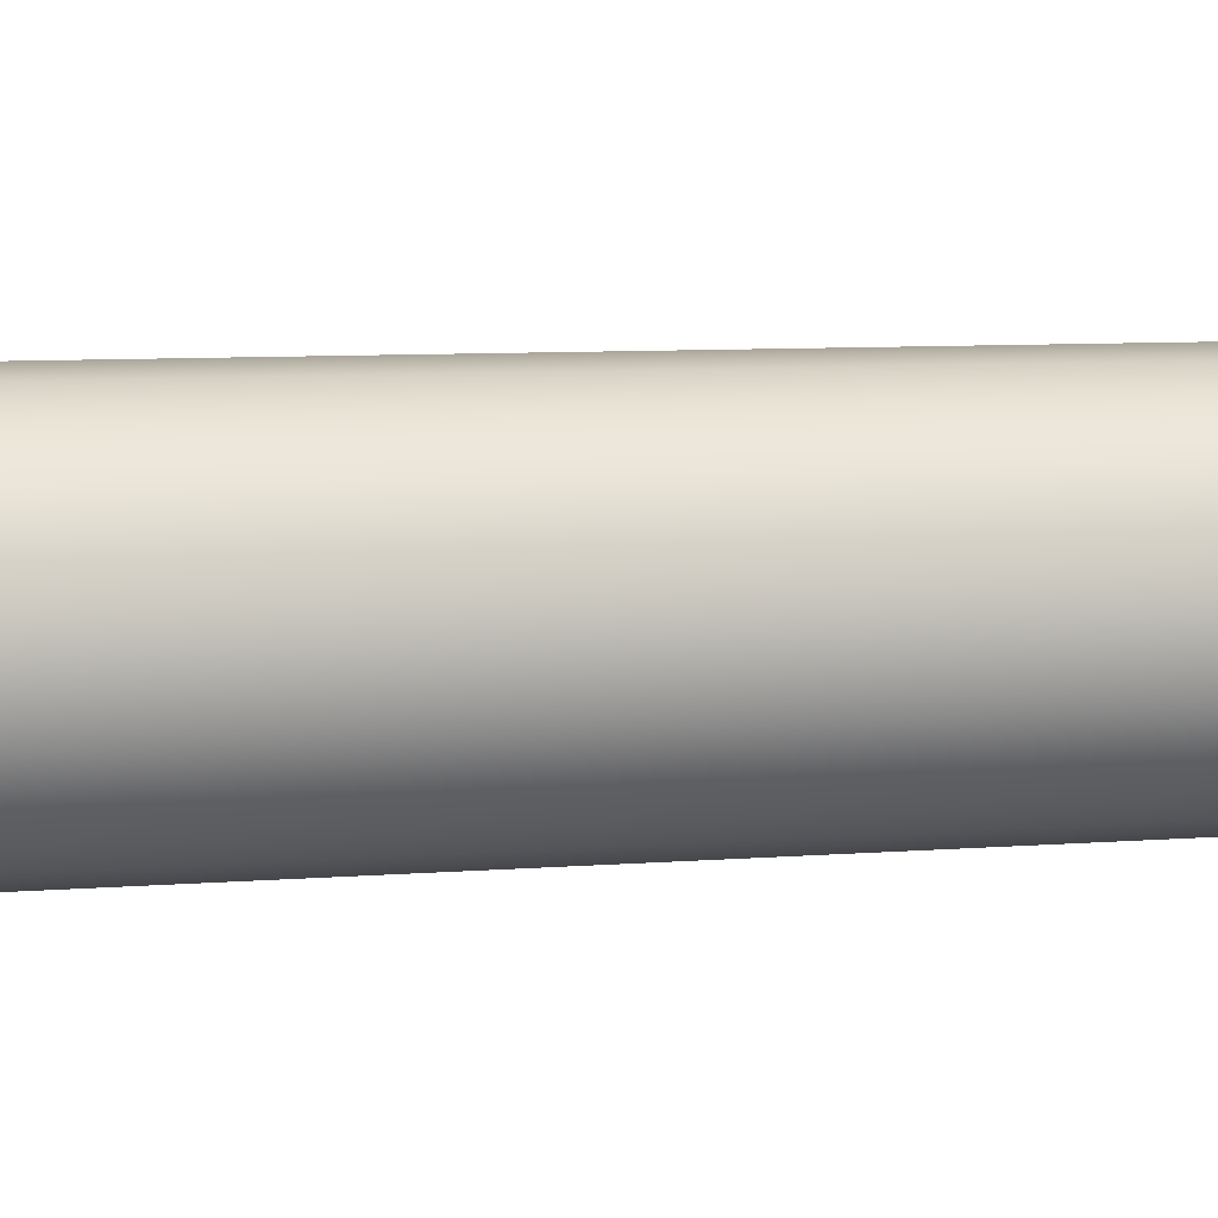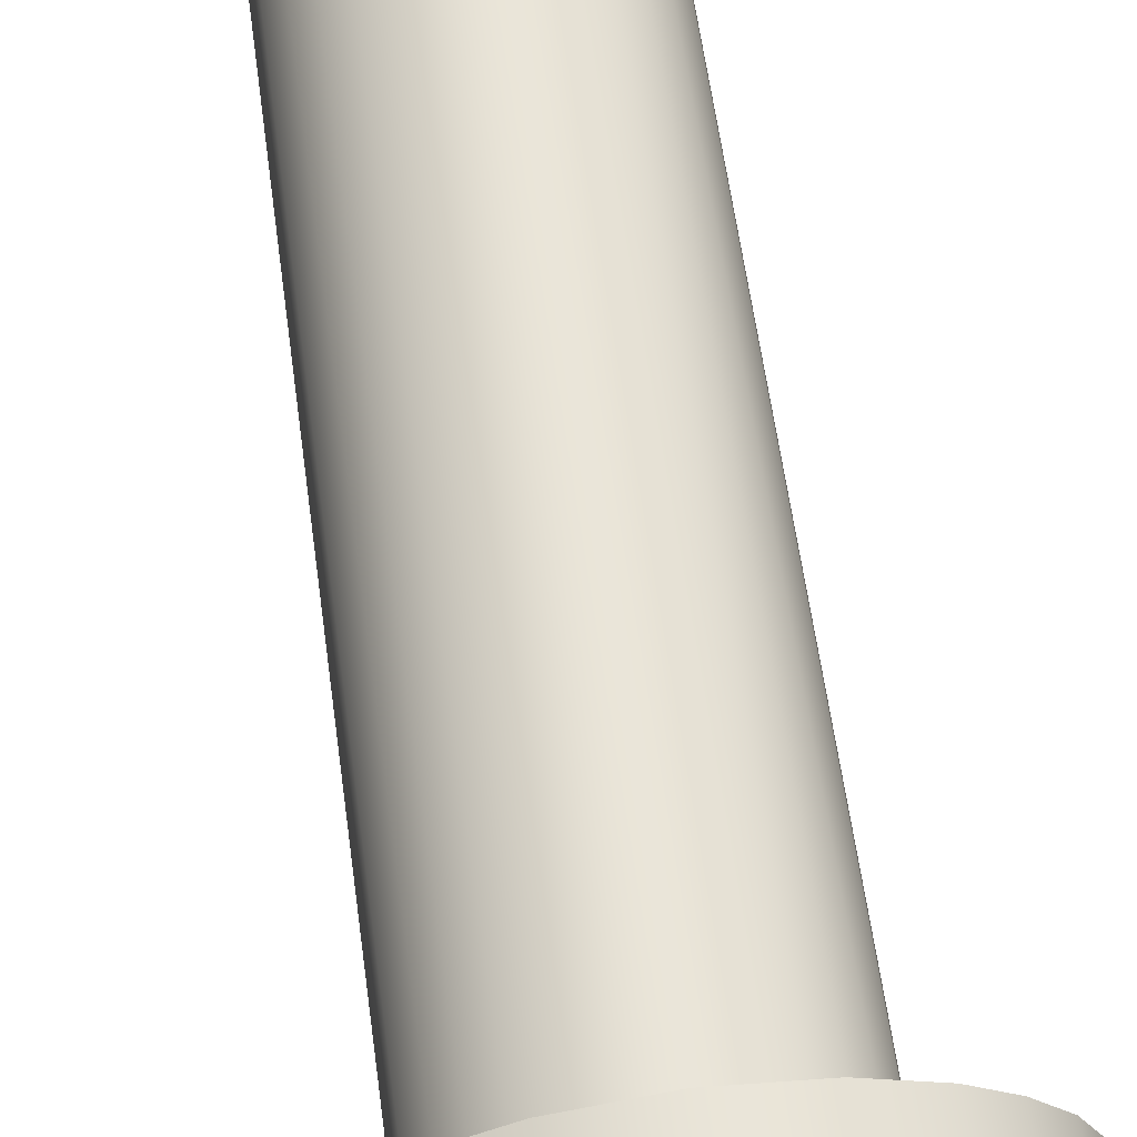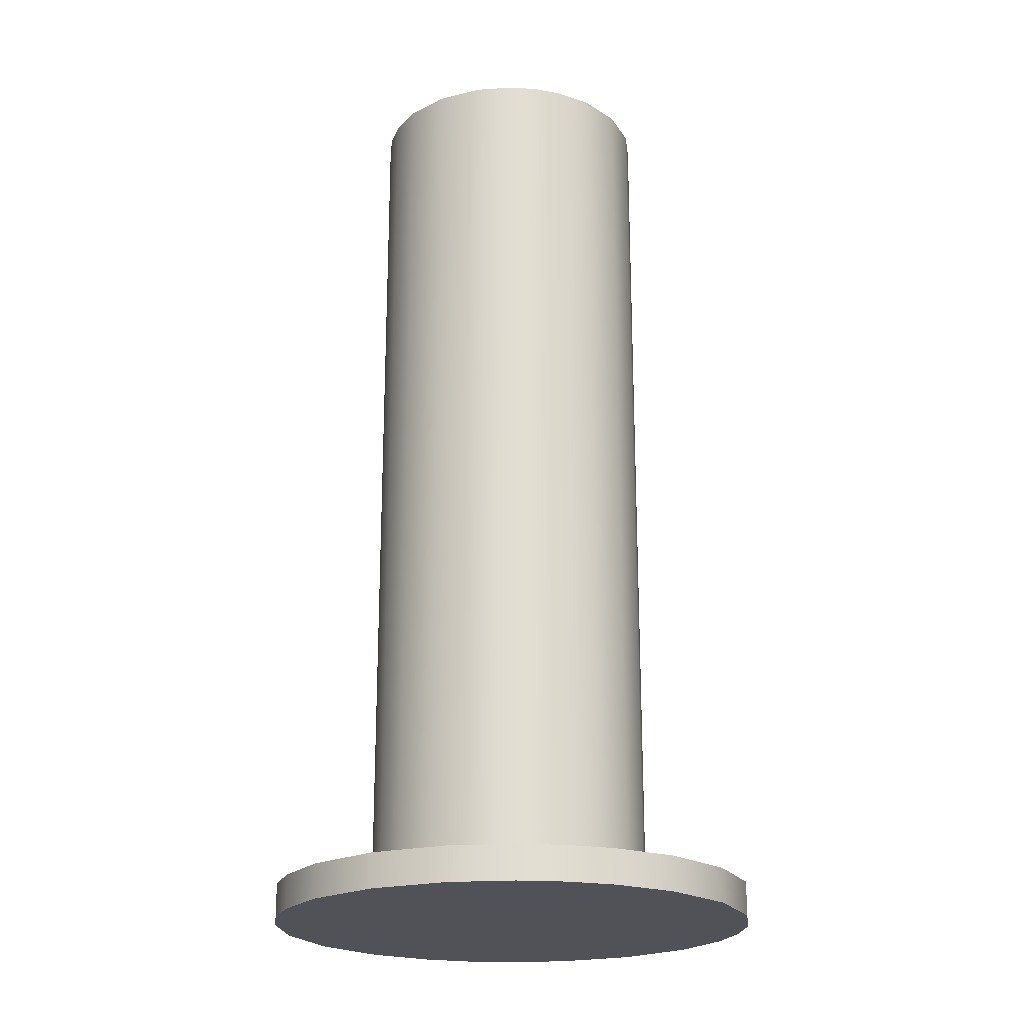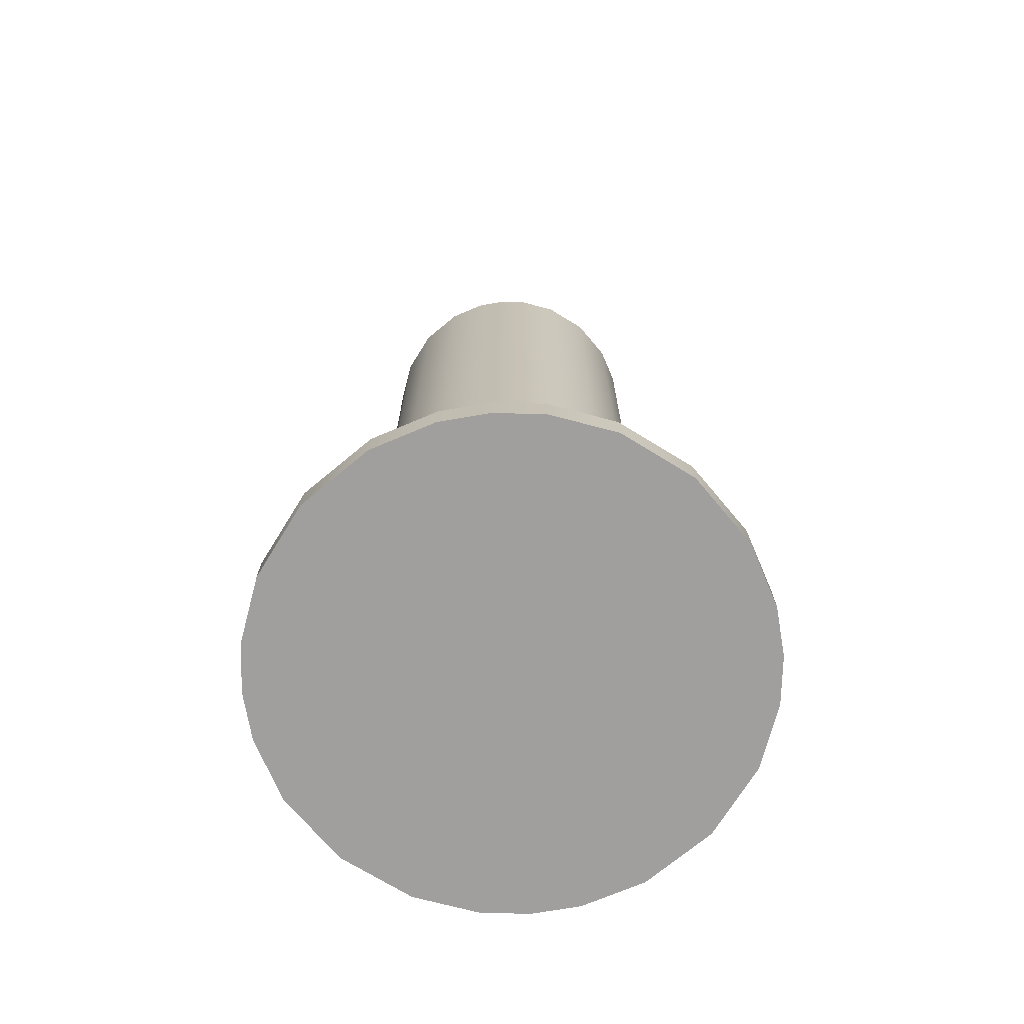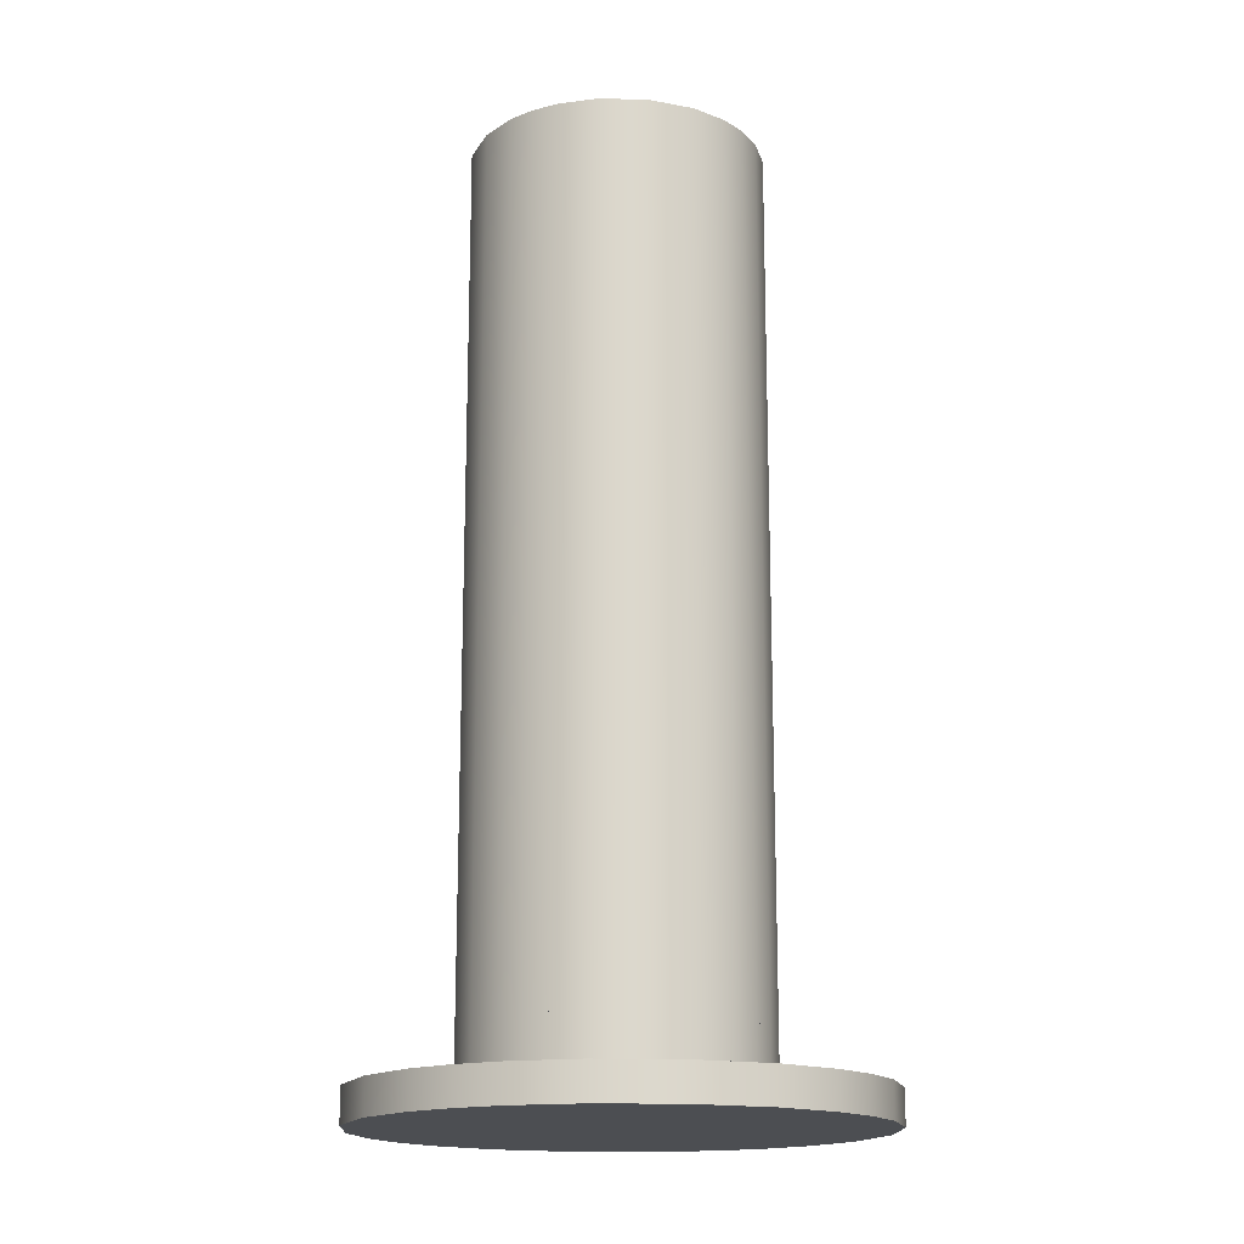
<metadata>
{"format":"obj","ext":"obj","renderer":"f3d","projection":"perspective","resolution":1024,"background":"white","views":[{"elev":7.6,"azim":76.9,"up":"+Z"},{"elev":60.9,"azim":-7.8,"up":"+Z"},{"elev":-21.4,"azim":-57.2,"up":"+Y"},{"elev":-71.5,"azim":49.1,"up":"+Y"},{"elev":-16.7,"azim":-11.7,"up":"+Y"}]}
</metadata>
<code>
g Part1
v -1.6 0.5 9.16
v -0.4191 0.5 7.979
v -0.6737 0.5 7.77
v -1.072 0.5 7.576
v -1.6 0.5 7.49
v -2.128 0.5 7.576
v -2.526 0.5 7.77
v -2.781 0.5 7.979
v -2.781 0.5 7.979
v -2.99 0.5 8.234
v -3.184 0.5 8.632
v -3.27 0.5 9.16
v -3.184 0.5 9.688
v -2.99 0.5 10.09
v -2.781 0.5 10.34
v -2.781 0.5 10.34
v -2.526 0.5 10.55
v -2.128 0.5 10.74
v -1.6 0.5 10.83
v -1.072 0.5 10.74
v -0.6737 0.5 10.55
v -0.4191 0.5 10.34
v -0.4191 0.5 10.34
v -0.2105 0.5 10.09
v -0.0157 0.5 9.688
v 0.07 0.5 9.16
v -0.0157 0.5 8.632
v -0.2105 0.5 8.234
v -0.4191 0.5 7.979
v -0.4191 1 10.34
v -0.4191 0.5 10.34
v -0.2105 1 10.09
v -0.2105 0.5 10.09
v -0.0157 1 9.688
v -0.0157 0.5 9.688
v 0.07 1 9.16
v 0.07 0.5 9.16
v -0.0157 1 8.632
v -0.0157 0.5 8.632
v -0.2105 1 8.234
v -0.2105 0.5 8.234
v -0.4191 1 7.979
v -0.4191 0.5 7.979
v -0.4191 0.5 10.34
v -0.4191 1 10.34
v -0.6737 0.5 10.55
v -0.6737 1 10.55
v -1.072 0.5 10.74
v -1.072 1 10.74
v -1.6 0.5 10.83
v -1.6 1 10.83
v -2.128 0.5 10.74
v -2.128 1 10.74
v -2.526 0.5 10.55
v -2.526 1 10.55
v -2.781 0.5 10.34
v -2.781 1 10.34
v -1.6 1 9.16
v -0.4191 1 10.34
v -0.6737 1 10.55
v -1.072 1 10.74
v -1.6 1 10.83
v -2.128 1 10.74
v -2.526 1 10.55
v -2.781 1 10.34
v -2.781 1 10.34
v -2.99 1 10.09
v -3.184 1 9.688
v -3.27 1 9.16
v -3.184 1 8.632
v -2.99 1 8.234
v -2.781 1 7.979
v -2.781 1 7.979
v -2.526 1 7.77
v -2.128 1 7.576
v -1.6 1 7.49
v -1.072 1 7.576
v -0.6737 1 7.77
v -0.4191 1 7.979
v -0.4191 1 7.979
v -0.2105 1 8.234
v -0.0157 1 8.632
v 0.07 1 9.16
v -0.0157 1 9.688
v -0.2105 1 10.09
v -0.4191 1 10.34
v -2.781 1 7.979
v -2.781 0.5 7.979
v -2.99 1 8.234
v -2.99 0.5 8.234
v -3.184 1 8.632
v -3.184 0.5 8.632
v -3.27 1 9.16
v -3.27 0.5 9.16
v -3.184 1 9.688
v -3.184 0.5 9.688
v -2.99 1 10.09
v -2.99 0.5 10.09
v -2.781 1 10.34
v -2.781 0.5 10.34
v -0.4191 1 7.979
v -0.4191 0.5 7.979
v -0.6737 1 7.77
v -0.6737 0.5 7.77
v -1.072 1 7.576
v -1.072 0.5 7.576
v -1.6 1 7.49
v -1.6 0.5 7.49
v -2.128 1 7.576
v -2.128 0.5 7.576
v -2.526 1 7.77
v -2.526 0.5 7.77
v -2.781 1 7.979
v -2.781 0.5 7.979
f 1 3 2
f 1 4 3
f 1 5 4
f 1 6 5
f 1 7 6
f 1 8 7
f 1 10 9
f 1 11 10
f 1 12 11
f 1 13 12
f 1 14 13
f 1 15 14
f 1 17 16
f 1 18 17
f 1 19 18
f 1 20 19
f 1 21 20
f 1 22 21
f 1 24 23
f 1 25 24
f 1 26 25
f 1 27 26
f 1 28 27
f 1 29 28
f 30 31 32
f 32 31 33
f 32 33 34
f 34 33 35
f 34 35 36
f 36 35 37
f 36 37 38
f 38 37 39
f 38 39 40
f 40 39 41
f 40 41 42
f 42 41 43
f 44 45 46
f 46 45 47
f 46 47 48
f 48 47 49
f 48 49 50
f 50 49 51
f 50 51 52
f 52 51 53
f 52 53 54
f 54 53 55
f 54 55 56
f 56 55 57
f 58 60 59
f 58 61 60
f 58 62 61
f 58 63 62
f 58 64 63
f 58 65 64
f 58 67 66
f 58 68 67
f 58 69 68
f 58 70 69
f 58 71 70
f 58 72 71
f 58 74 73
f 58 75 74
f 58 76 75
f 58 77 76
f 58 78 77
f 58 79 78
f 58 81 80
f 58 82 81
f 58 83 82
f 58 84 83
f 58 85 84
f 58 86 85
f 87 88 89
f 89 88 90
f 89 90 91
f 91 90 92
f 91 92 93
f 93 92 94
f 93 94 95
f 95 94 96
f 95 96 97
f 97 96 98
f 97 98 99
f 99 98 100
f 101 102 103
f 103 102 104
f 103 104 105
f 105 104 106
f 105 106 107
f 107 106 108
f 107 108 109
f 109 108 110
f 109 110 111
f 111 110 112
f 111 112 113
f 113 112 114
g Part2
v -1.6 0.97 9.16
v -0.4191 0.97 7.979
v -0.6737 0.97 7.77
v -1.072 0.97 7.576
v -1.6 0.97 7.49
v -2.128 0.97 7.576
v -2.526 0.97 7.77
v -2.781 0.97 7.979
v -2.781 0.97 7.979
v -2.99 0.97 8.234
v -3.184 0.97 8.632
v -3.27 0.97 9.16
v -3.184 0.97 9.688
v -2.99 0.97 10.09
v -2.781 0.97 10.34
v -2.781 0.97 10.34
v -2.526 0.97 10.55
v -2.128 0.97 10.74
v -1.6 0.97 10.83
v -1.072 0.97 10.74
v -0.6737 0.97 10.55
v -0.4191 0.97 10.34
v -0.4191 0.97 10.34
v -0.2105 0.97 10.09
v -0.0157 0.97 9.688
v 0.07 0.97 9.16
v -0.0157 0.97 8.632
v -0.2105 0.97 8.234
v -0.4191 0.97 7.979
v -0.4191 10.78 10.34
v -0.4191 0.97 10.34
v -0.2105 10.78 10.09
v -0.2105 0.97 10.09
v -0.0157 10.78 9.688
v -0.0157 0.97 9.688
v 0.07 10.78 9.16
v 0.07 0.97 9.16
v -0.0157 10.78 8.632
v -0.0157 0.97 8.632
v -0.2105 10.78 8.234
v -0.2105 0.97 8.234
v -0.4191 10.78 7.979
v -0.4191 0.97 7.979
v -0.4191 0.97 10.34
v -0.4191 10.78 10.34
v -0.6737 0.97 10.55
v -0.6737 10.78 10.55
v -1.072 0.97 10.74
v -1.072 10.78 10.74
v -1.6 0.97 10.83
v -1.6 10.78 10.83
v -2.128 0.97 10.74
v -2.128 10.78 10.74
v -2.526 0.97 10.55
v -2.526 10.78 10.55
v -2.781 0.97 10.34
v -2.781 10.78 10.34
v -1.6 10.78 9.16
v -0.4191 10.78 10.34
v -0.6737 10.78 10.55
v -1.072 10.78 10.74
v -1.6 10.78 10.83
v -2.128 10.78 10.74
v -2.526 10.78 10.55
v -2.781 10.78 10.34
v -2.781 10.78 10.34
v -2.99 10.78 10.09
v -3.184 10.78 9.688
v -3.27 10.78 9.16
v -3.184 10.78 8.632
v -2.99 10.78 8.234
v -2.781 10.78 7.979
v -2.781 10.78 7.979
v -2.526 10.78 7.77
v -2.128 10.78 7.576
v -1.6 10.78 7.49
v -1.072 10.78 7.576
v -0.6737 10.78 7.77
v -0.4191 10.78 7.979
v -0.4191 10.78 7.979
v -0.2105 10.78 8.234
v -0.0157 10.78 8.632
v 0.07 10.78 9.16
v -0.0157 10.78 9.688
v -0.2105 10.78 10.09
v -0.4191 10.78 10.34
v -2.781 10.78 7.979
v -2.781 0.97 7.979
v -2.99 10.78 8.234
v -2.99 0.97 8.234
v -3.184 10.78 8.632
v -3.184 0.97 8.632
v -3.27 10.78 9.16
v -3.27 0.97 9.16
v -3.184 10.78 9.688
v -3.184 0.97 9.688
v -2.99 10.78 10.09
v -2.99 0.97 10.09
v -2.781 10.78 10.34
v -2.781 0.97 10.34
v -0.4191 10.78 7.979
v -0.4191 0.97 7.979
v -0.6737 10.78 7.77
v -0.6737 0.97 7.77
v -1.072 10.78 7.576
v -1.072 0.97 7.576
v -1.6 10.78 7.49
v -1.6 0.97 7.49
v -2.128 10.78 7.576
v -2.128 0.97 7.576
v -2.526 10.78 7.77
v -2.526 0.97 7.77
v -2.781 10.78 7.979
v -2.781 0.97 7.979
f 115 117 116
f 115 118 117
f 115 119 118
f 115 120 119
f 115 121 120
f 115 122 121
f 115 124 123
f 115 125 124
f 115 126 125
f 115 127 126
f 115 128 127
f 115 129 128
f 115 131 130
f 115 132 131
f 115 133 132
f 115 134 133
f 115 135 134
f 115 136 135
f 115 138 137
f 115 139 138
f 115 140 139
f 115 141 140
f 115 142 141
f 115 143 142
f 144 145 146
f 146 145 147
f 146 147 148
f 148 147 149
f 148 149 150
f 150 149 151
f 150 151 152
f 152 151 153
f 152 153 154
f 154 153 155
f 154 155 156
f 156 155 157
f 158 159 160
f 160 159 161
f 160 161 162
f 162 161 163
f 162 163 164
f 164 163 165
f 164 165 166
f 166 165 167
f 166 167 168
f 168 167 169
f 168 169 170
f 170 169 171
f 172 174 173
f 172 175 174
f 172 176 175
f 172 177 176
f 172 178 177
f 172 179 178
f 172 181 180
f 172 182 181
f 172 183 182
f 172 184 183
f 172 185 184
f 172 186 185
f 172 188 187
f 172 189 188
f 172 190 189
f 172 191 190
f 172 192 191
f 172 193 192
f 172 195 194
f 172 196 195
f 172 197 196
f 172 198 197
f 172 199 198
f 172 200 199
f 201 202 203
f 203 202 204
f 203 204 205
f 205 204 206
f 205 206 207
f 207 206 208
f 207 208 209
f 209 208 210
f 209 210 211
f 211 210 212
f 211 212 213
f 213 212 214
f 215 216 217
f 217 216 218
f 217 218 219
f 219 218 220
f 219 220 221
f 221 220 222
f 221 222 223
f 223 222 224
f 223 224 225
f 225 224 226
f 225 226 227
f 227 226 228
g Part3
v -1.54 -1.788e-07 9.165
v 0.4859 -1.788e-07 7.139
v 0.04921 -1.788e-07 6.781
v -0.634 -1.788e-07 6.447
v -1.54 -1.788e-07 6.3
v -2.446 -1.788e-07 6.447
v -3.129 -1.788e-07 6.781
v -3.566 -1.788e-07 7.139
v -3.566 -1.788e-07 7.139
v -3.924 -1.788e-07 7.576
v -4.258 -1.788e-07 8.259
v -4.405 -1.788e-07 9.165
v -4.258 -1.788e-07 10.07
v -3.924 -1.788e-07 10.75
v -3.566 -1.788e-07 11.19
v -3.566 -1.788e-07 11.19
v -3.129 -1.788e-07 11.55
v -2.446 -1.788e-07 11.88
v -1.54 -1.788e-07 12.03
v -0.634 -1.788e-07 11.88
v 0.04921 -1.788e-07 11.55
v 0.4859 -1.788e-07 11.19
v 0.4859 -1.788e-07 11.19
v 0.8438 -1.788e-07 10.75
v 1.178 -1.788e-07 10.07
v 1.325 -1.788e-07 9.165
v 1.178 -1.788e-07 8.259
v 0.8438 -1.788e-07 7.576
v 0.4859 -1.788e-07 7.139
v 0.4859 0.4 11.19
v 0.4859 -1.788e-07 11.19
v 0.8438 0.4 10.75
v 0.8438 -1.788e-07 10.75
v 1.178 0.4 10.07
v 1.178 -1.788e-07 10.07
v 1.325 0.4 9.165
v 1.325 -1.788e-07 9.165
v 1.178 0.4 8.259
v 1.178 -1.788e-07 8.259
v 0.8438 0.4 7.576
v 0.8438 -1.788e-07 7.576
v 0.4859 0.4 7.139
v 0.4859 -1.788e-07 7.139
v 0.4859 -1.788e-07 11.19
v 0.4859 0.4 11.19
v 0.04921 -1.788e-07 11.55
v 0.04921 0.4 11.55
v -0.634 -1.788e-07 11.88
v -0.634 0.4 11.88
v -1.54 -1.788e-07 12.03
v -1.54 0.4 12.03
v -2.446 -1.788e-07 11.88
v -2.446 0.4 11.88
v -3.129 -1.788e-07 11.55
v -3.129 0.4 11.55
v -3.566 -1.788e-07 11.19
v -3.566 0.4 11.19
v -1.54 0.4 9.165
v 0.4859 0.4 11.19
v 0.04921 0.4 11.55
v -0.634 0.4 11.88
v -1.54 0.4 12.03
v -2.446 0.4 11.88
v -3.129 0.4 11.55
v -3.566 0.4 11.19
v -3.566 0.4 11.19
v -3.924 0.4 10.75
v -4.258 0.4 10.07
v -4.405 0.4 9.165
v -4.258 0.4 8.259
v -3.924 0.4 7.576
v -3.566 0.4 7.139
v -3.566 0.4 7.139
v -3.129 0.4 6.781
v -2.446 0.4 6.447
v -1.54 0.4 6.3
v -0.634 0.4 6.447
v 0.04921 0.4 6.781
v 0.4859 0.4 7.139
v 0.4859 0.4 7.139
v 0.8438 0.4 7.576
v 1.178 0.4 8.259
v 1.325 0.4 9.165
v 1.178 0.4 10.07
v 0.8438 0.4 10.75
v 0.4859 0.4 11.19
v -3.566 0.4 7.139
v -3.566 -1.788e-07 7.139
v -3.924 0.4 7.576
v -3.924 -1.788e-07 7.576
v -4.258 0.4 8.259
v -4.258 -1.788e-07 8.259
v -4.405 0.4 9.165
v -4.405 -1.788e-07 9.165
v -4.258 0.4 10.07
v -4.258 -1.788e-07 10.07
v -3.924 0.4 10.75
v -3.924 -1.788e-07 10.75
v -3.566 0.4 11.19
v -3.566 -1.788e-07 11.19
v 0.4859 0.4 7.139
v 0.4859 -1.788e-07 7.139
v 0.04921 0.4 6.781
v 0.04921 -1.788e-07 6.781
v -0.634 0.4 6.447
v -0.634 -1.788e-07 6.447
v -1.54 0.4 6.3
v -1.54 -1.788e-07 6.3
v -2.446 0.4 6.447
v -2.446 -1.788e-07 6.447
v -3.129 0.4 6.781
v -3.129 -1.788e-07 6.781
v -3.566 0.4 7.139
v -3.566 -1.788e-07 7.139
f 229 231 230
f 229 232 231
f 229 233 232
f 229 234 233
f 229 235 234
f 229 236 235
f 229 238 237
f 229 239 238
f 229 240 239
f 229 241 240
f 229 242 241
f 229 243 242
f 229 245 244
f 229 246 245
f 229 247 246
f 229 248 247
f 229 249 248
f 229 250 249
f 229 252 251
f 229 253 252
f 229 254 253
f 229 255 254
f 229 256 255
f 229 257 256
f 258 259 260
f 260 259 261
f 260 261 262
f 262 261 263
f 262 263 264
f 264 263 265
f 264 265 266
f 266 265 267
f 266 267 268
f 268 267 269
f 268 269 270
f 270 269 271
f 272 273 274
f 274 273 275
f 274 275 276
f 276 275 277
f 276 277 278
f 278 277 279
f 278 279 280
f 280 279 281
f 280 281 282
f 282 281 283
f 282 283 284
f 284 283 285
f 286 288 287
f 286 289 288
f 286 290 289
f 286 291 290
f 286 292 291
f 286 293 292
f 286 295 294
f 286 296 295
f 286 297 296
f 286 298 297
f 286 299 298
f 286 300 299
f 286 302 301
f 286 303 302
f 286 304 303
f 286 305 304
f 286 306 305
f 286 307 306
f 286 309 308
f 286 310 309
f 286 311 310
f 286 312 311
f 286 313 312
f 286 314 313
f 315 316 317
f 317 316 318
f 317 318 319
f 319 318 320
f 319 320 321
f 321 320 322
f 321 322 323
f 323 322 324
f 323 324 325
f 325 324 326
f 325 326 327
f 327 326 328
f 329 330 331
f 331 330 332
f 331 332 333
f 333 332 334
f 333 334 335
f 335 334 336
f 335 336 337
f 337 336 338
f 337 338 339
f 339 338 340
f 339 340 341
f 341 340 342

</code>
